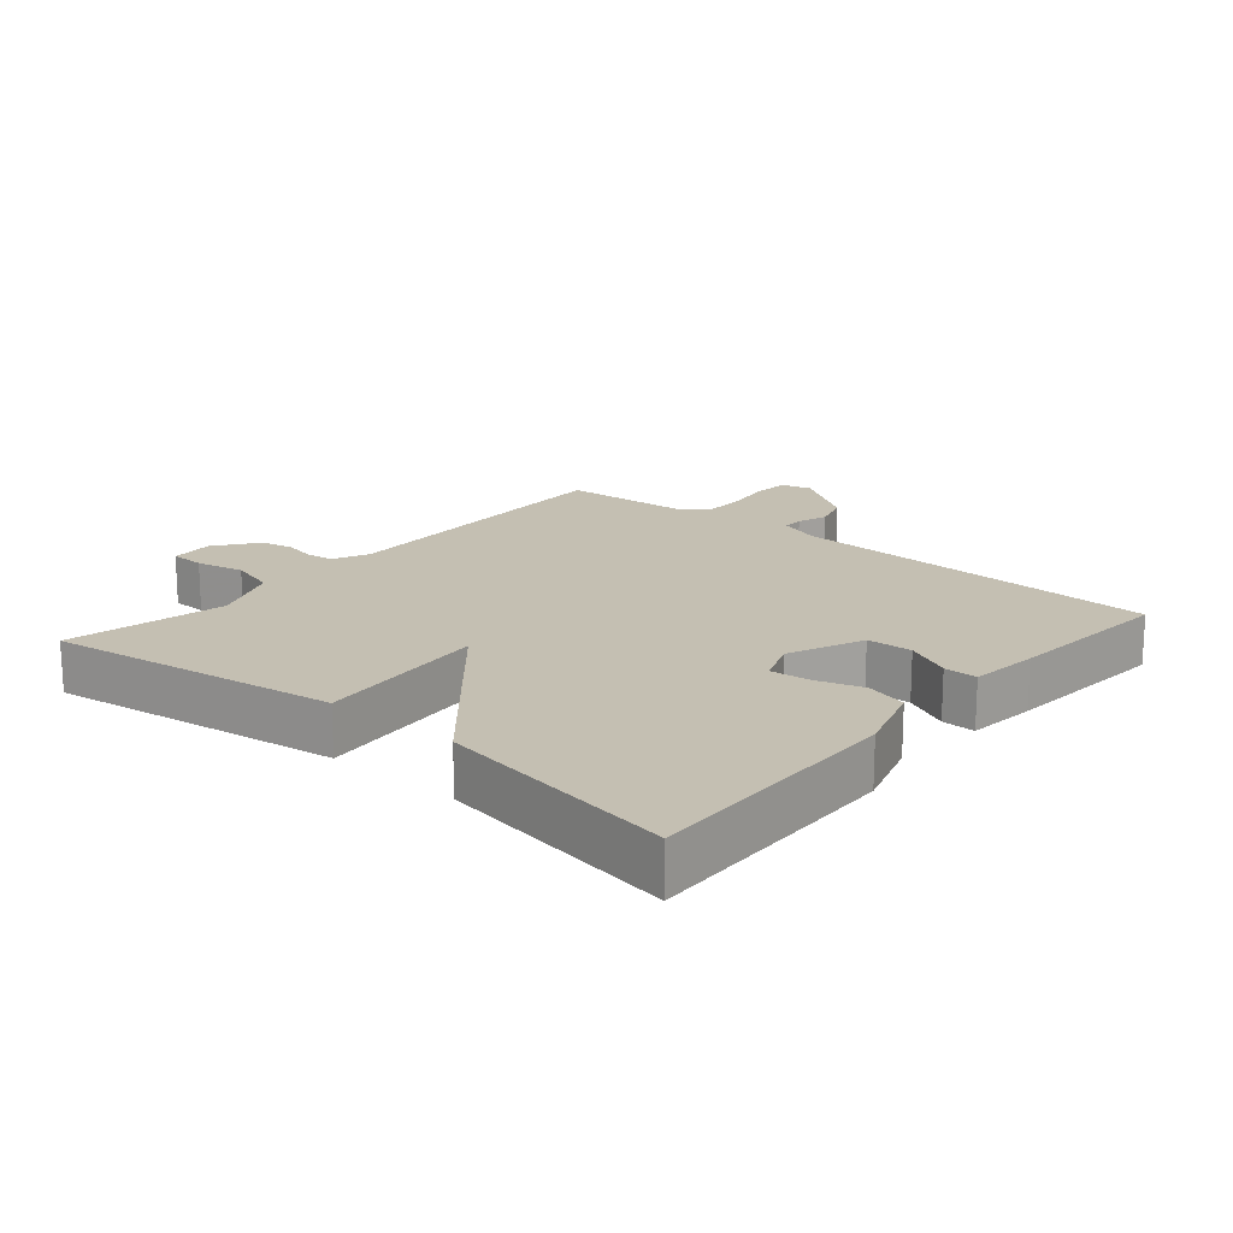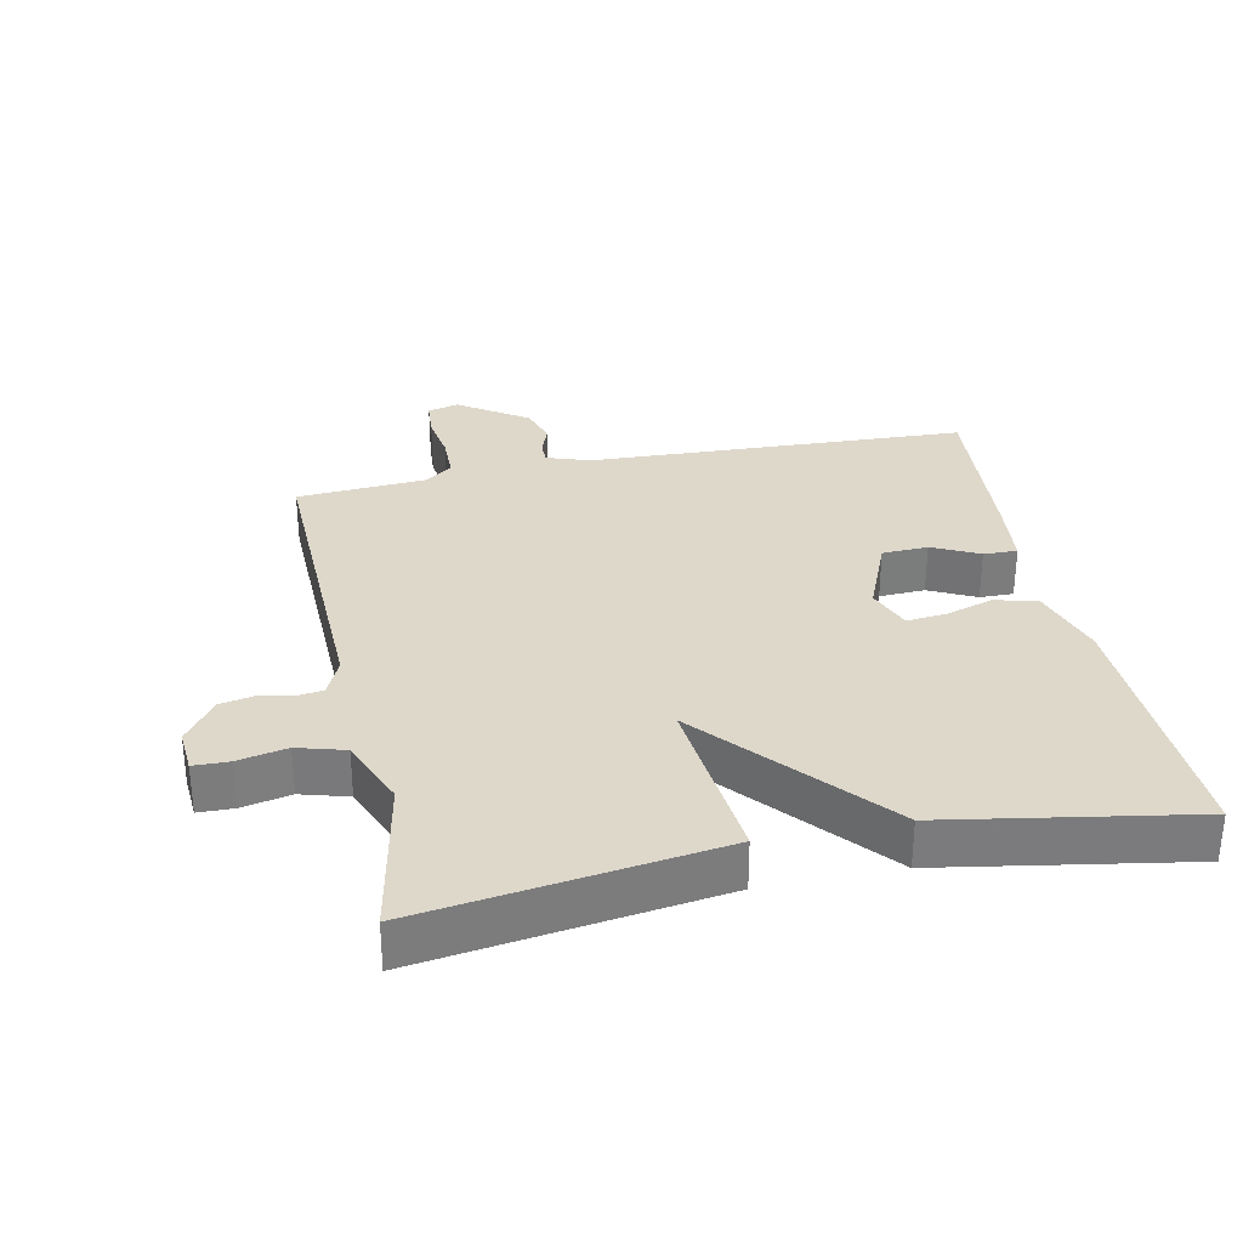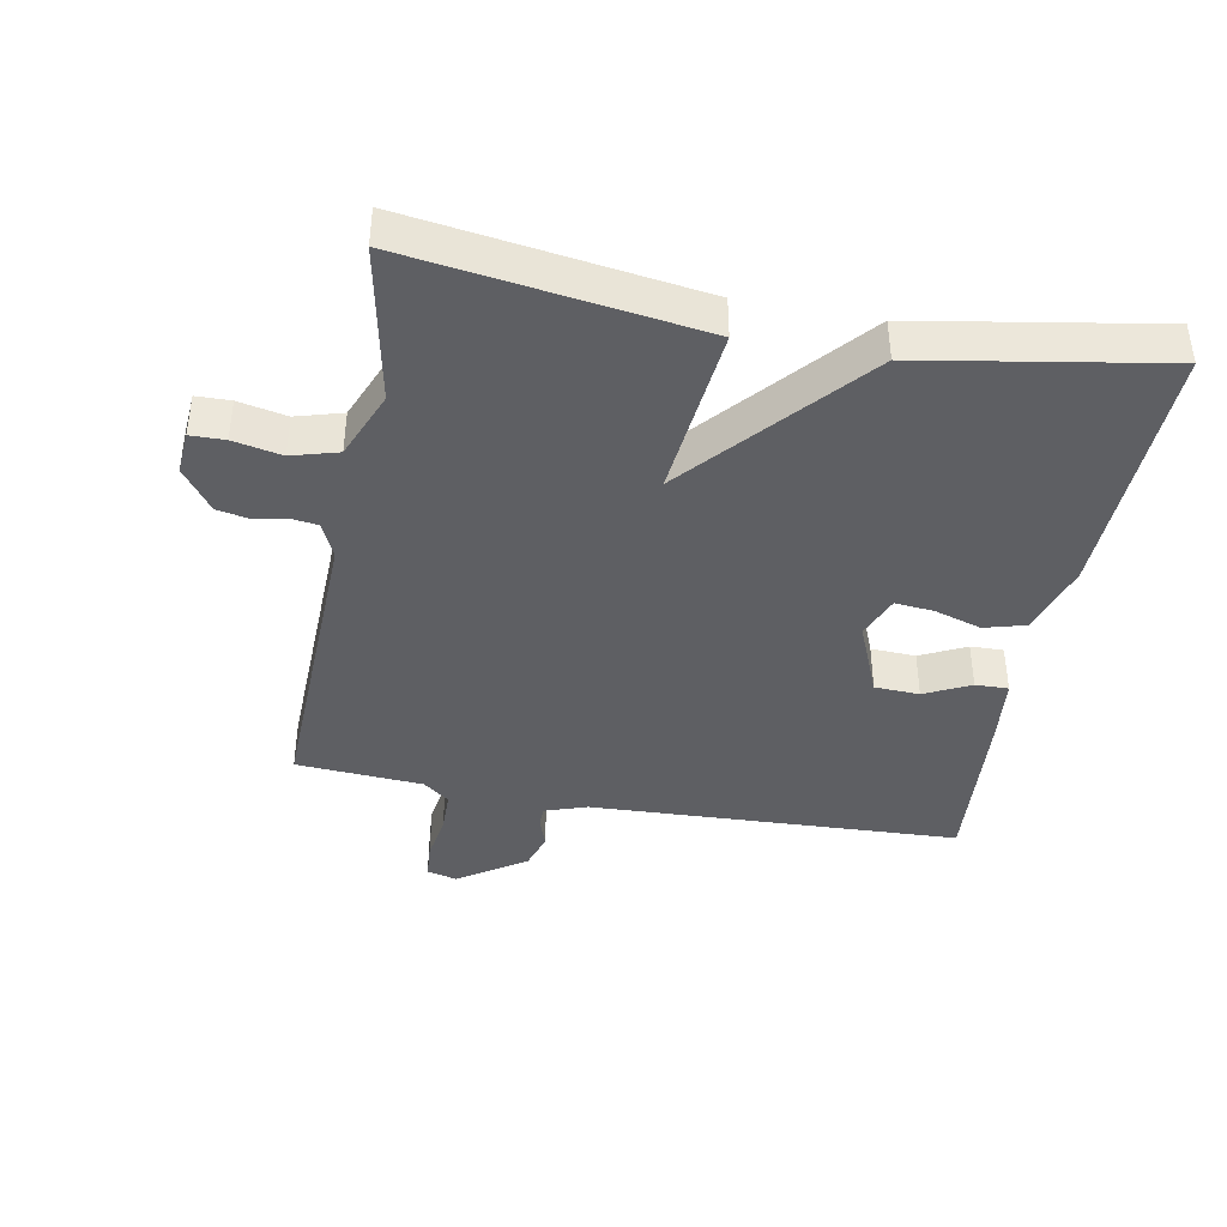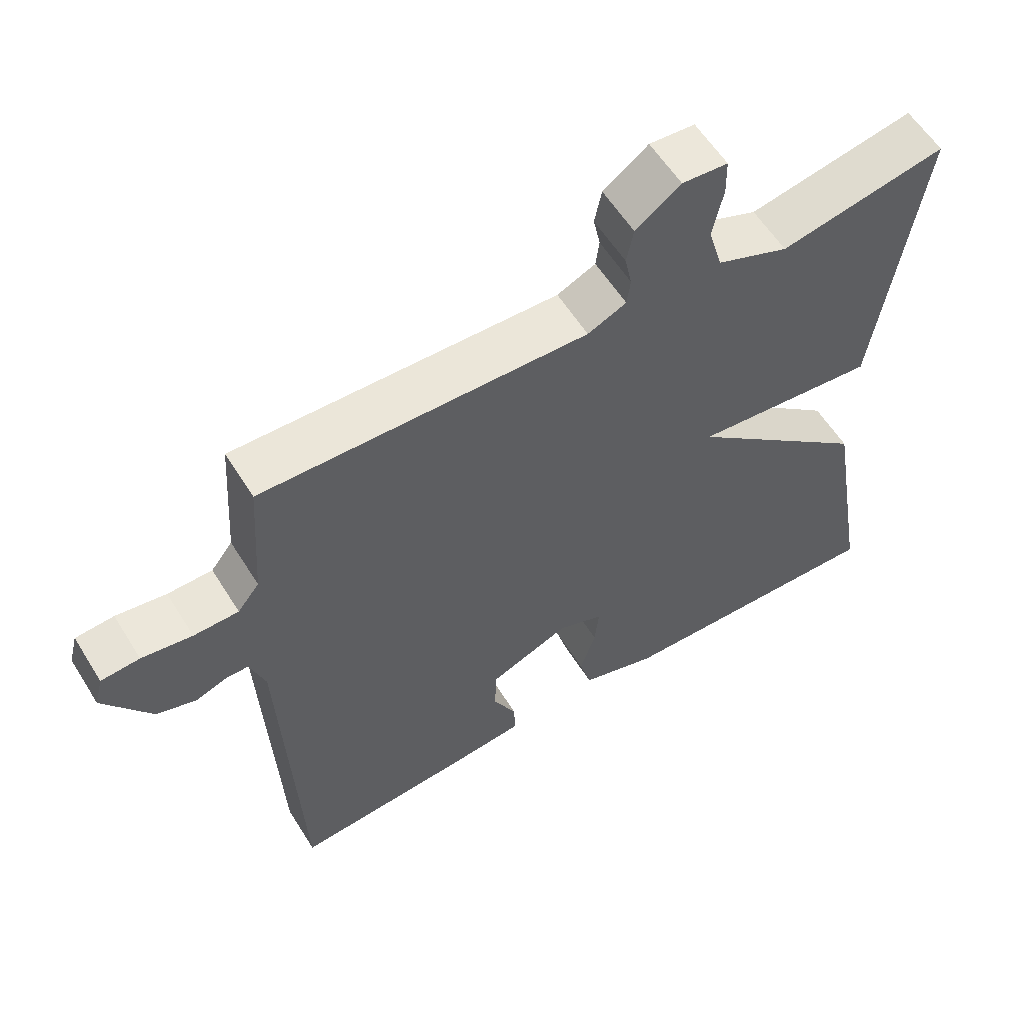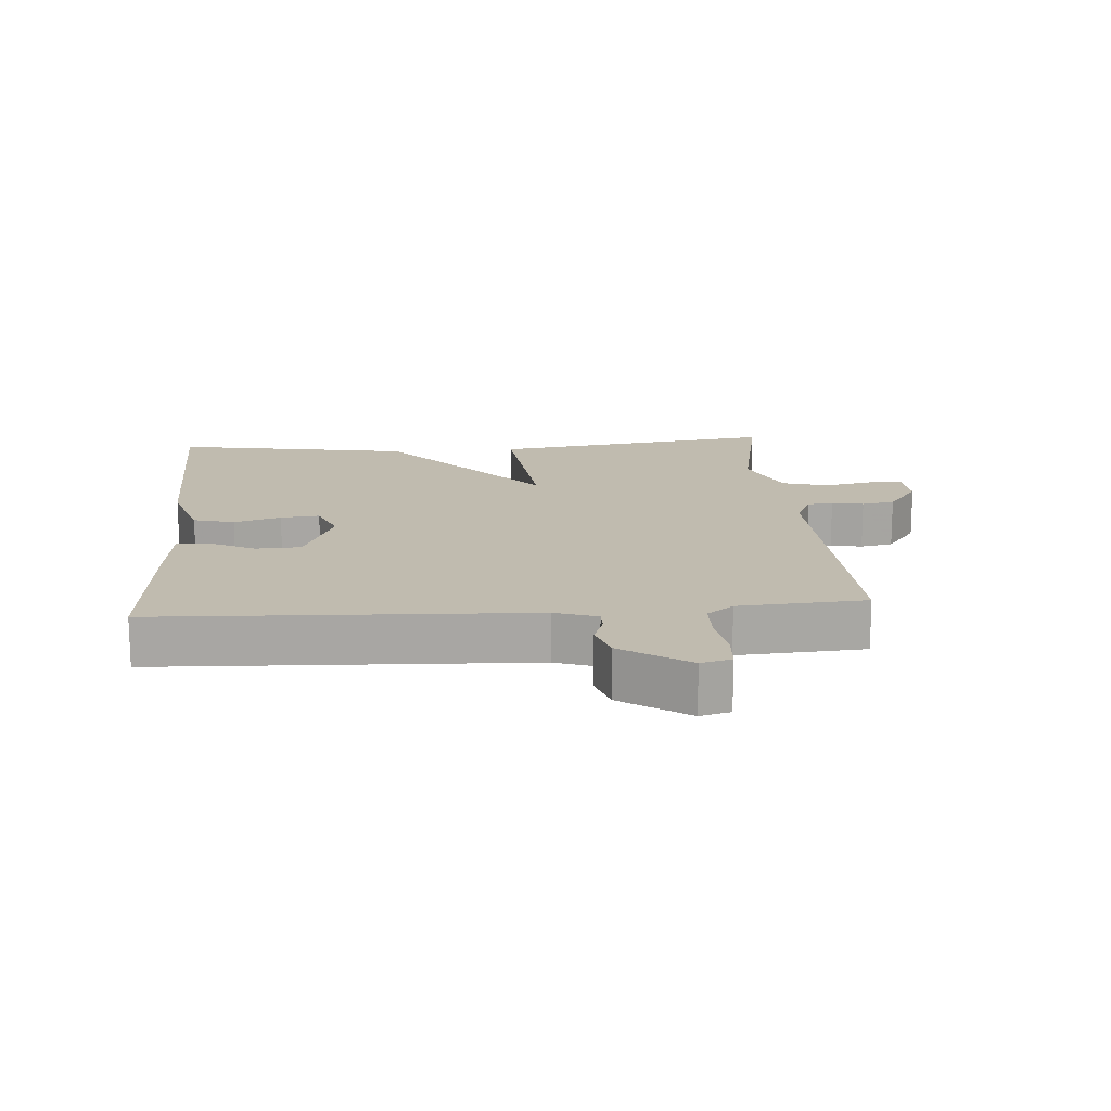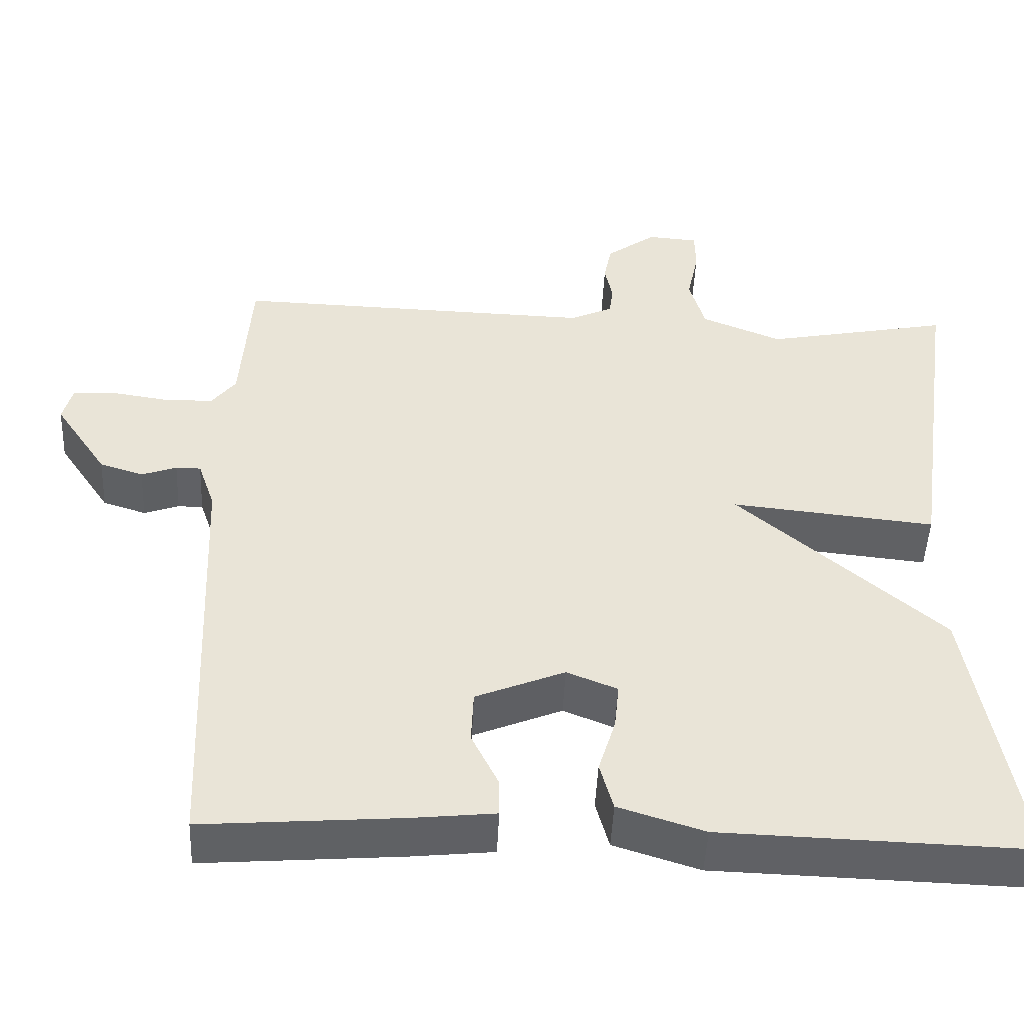
<metadata>
{"format":"obj","ext":"obj","renderer":"f3d","projection":"perspective","resolution":1024,"background":"white","views":[{"elev":17.6,"azim":130.5,"up":"+Y"},{"elev":31.6,"azim":78.3,"up":"+Y"},{"elev":-40.7,"azim":79.4,"up":"+Y"},{"elev":58.3,"azim":-31.7,"up":"+Z"},{"elev":15.9,"azim":-94.4,"up":"+Y"},{"elev":-47.8,"azim":-2.6,"up":"+Z"}]}
</metadata>
<code>
v -0.5 0.07 0.5
v -0.036 0.07 0.486
v 0.019 0.07 0.511
v 0.024 0.07 0.55
v 0.014 0.07 0.598
v 0.024 0.07 0.648
v 0.088 0.07 0.695
v 0.153 0.07 0.69
v 0.154 0.07 0.638
v 0.139 0.07 0.565
v 0.159 0.07 0.495
v 0.262 0.07 0.453
v 0.5 0.07 0.5
v 0.438 0.07 0.062
v 0.176 0.07 0.089
v 0.438 0.07 -0.138
v 0.5 0.07 -0.5
v 0.106 0.07 -0.488
v -0.004 0.07 -0.453
v -0.021 0.07 -0.391
v 0.001 0.07 -0.32
v 0.007 0.07 -0.261
v -0.058 0.07 -0.235
v -0.172 0.07 -0.282
v -0.175 0.07 -0.35
v -0.141 0.07 -0.419
v -0.14 0.07 -0.469
v -0.244 0.07 -0.48
v -0.5 0.07 -0.5
v -0.524 0.07 0.061
v -0.546 0.07 0.125
v -0.578 0.07 0.125
v -0.623 0.07 0.109
v -0.679 0.07 0.127
v -0.747 0.07 0.228
v -0.735 0.07 0.274
v -0.68 0.07 0.278
v -0.608 0.07 0.267
v -0.544 0.07 0.268
v -0.513 0.07 0.308
v -0.5 0 0.5
v -0.036 0 0.486
v 0.019 0 0.511
v 0.024 0 0.55
v 0.014 0 0.598
v 0.024 0 0.648
v 0.088 0 0.695
v 0.153 0 0.69
v 0.154 0 0.638
v 0.139 0 0.565
v 0.159 0 0.495
v 0.262 0 0.453
v 0.5 0 0.5
v 0.438 0 0.062
v 0.176 0 0.089
v 0.438 0 -0.138
v 0.5 0 -0.5
v 0.106 0 -0.488
v -0.004 0 -0.453
v -0.021 0 -0.391
v 0.001 0 -0.32
v 0.007 0 -0.261
v -0.058 0 -0.235
v -0.172 0 -0.282
v -0.175 0 -0.35
v -0.141 0 -0.419
v -0.14 0 -0.469
v -0.244 0 -0.48
v -0.5 0 -0.5
v -0.524 0 0.061
v -0.546 0 0.125
v -0.578 0 0.125
v -0.623 0 0.109
v -0.679 0 0.127
v -0.747 0 0.228
v -0.735 0 0.274
v -0.68 0 0.278
v -0.608 0 0.267
v -0.544 0 0.268
v -0.513 0 0.308
f 36 37 38
f 35 36 38
f 34 35 38
f 33 34 38
f 32 33 38
f 31 32 38 39
f 30 31 39 40
f 29 30 40
f 28 29 40
f 27 28 40
f 26 27 40
f 25 26 40
f 19 20 21
f 18 19 21
f 17 18 21
f 16 17 21
f 15 16 21
f 15 21 22
f 12 13 14 15
f 15 22 23
f 12 15 23
f 11 12 23
f 8 9 10
f 7 8 10
f 6 7 10
f 5 6 10
f 4 5 10
f 10 11 23
f 4 10 23
f 3 4 23
f 40 1 2
f 24 25 40
f 24 40 2
f 2 3 23 24
f 78 77 76
f 78 76 75
f 78 75 74
f 78 74 73
f 78 73 72
f 79 78 72 71
f 80 79 71 70
f 80 70 69
f 80 69 68
f 80 68 67
f 80 67 66
f 80 66 65
f 61 60 59
f 61 59 58
f 61 58 57
f 61 57 56
f 61 56 55
f 62 61 55
f 55 54 53 52
f 63 62 55
f 63 55 52
f 63 52 51
f 50 49 48
f 50 48 47
f 50 47 46
f 50 46 45
f 50 45 44
f 63 51 50
f 63 50 44
f 63 44 43
f 42 41 80
f 80 65 64
f 42 80 64
f 64 63 43 42
f 1 41 42 2
f 2 42 43 3
f 3 43 44 4
f 4 44 45 5
f 5 45 46 6
f 6 46 47 7
f 7 47 48 8
f 8 48 49 9
f 9 49 50 10
f 10 50 51 11
f 11 51 52 12
f 12 52 53 13
f 13 53 54 14
f 14 54 55 15
f 15 55 56 16
f 16 56 57 17
f 17 57 58 18
f 18 58 59 19
f 19 59 60 20
f 20 60 61 21
f 21 61 62 22
f 22 62 63 23
f 23 63 64 24
f 24 64 65 25
f 25 65 66 26
f 26 66 67 27
f 27 67 68 28
f 28 68 69 29
f 29 69 70 30
f 30 70 71 31
f 31 71 72 32
f 32 72 73 33
f 33 73 74 34
f 34 74 75 35
f 35 75 76 36
f 36 76 77 37
f 37 77 78 38
f 38 78 79 39
f 39 79 80 40
f 40 80 41 1

</code>
